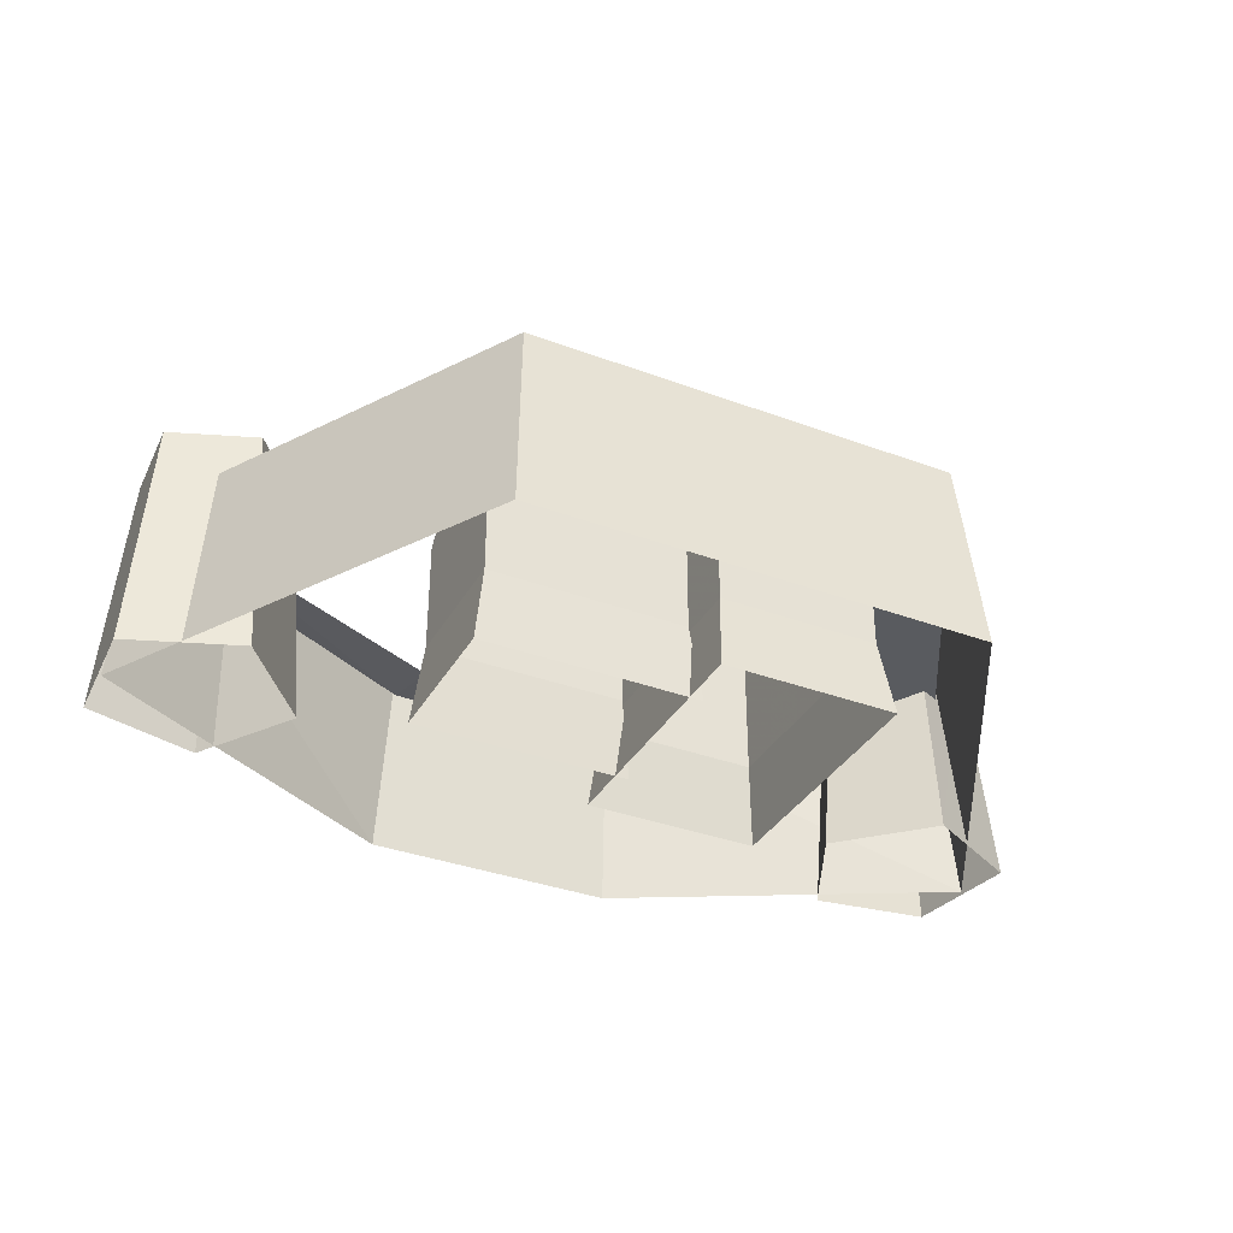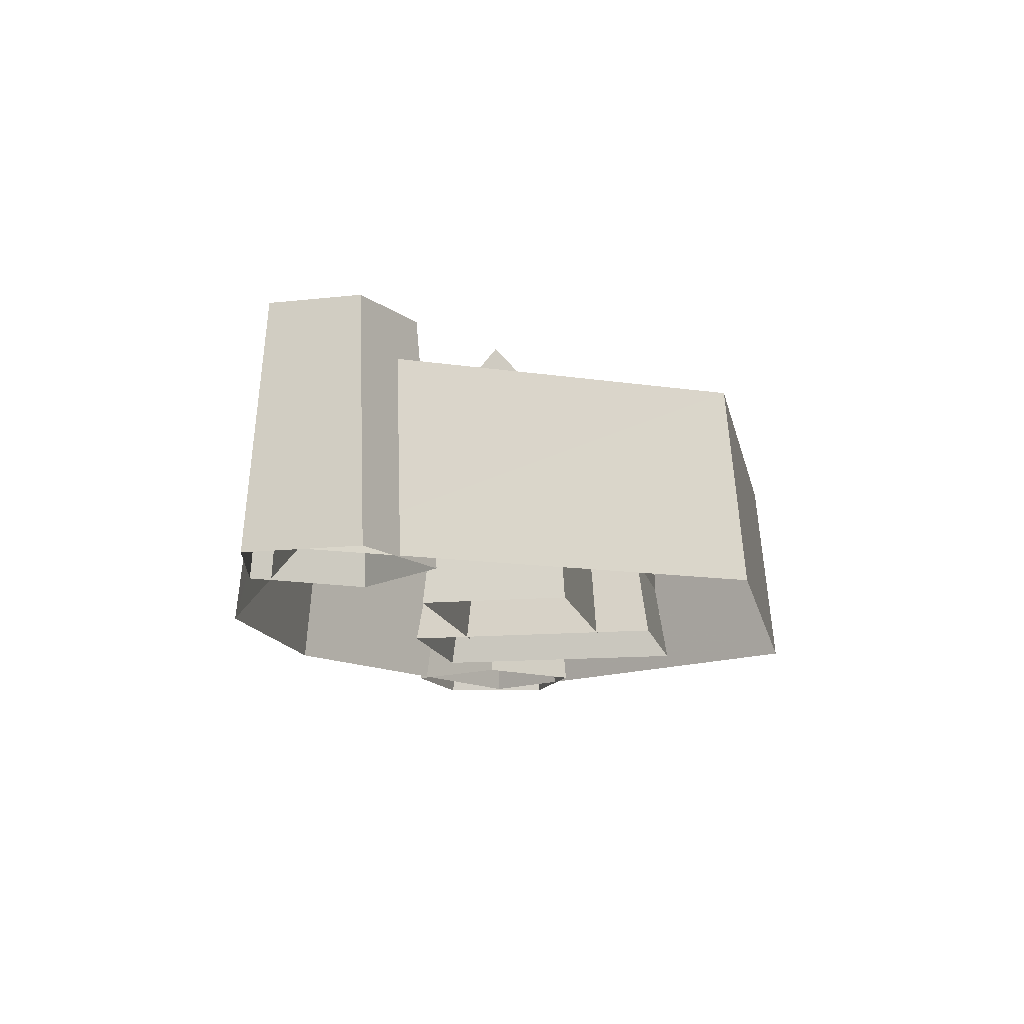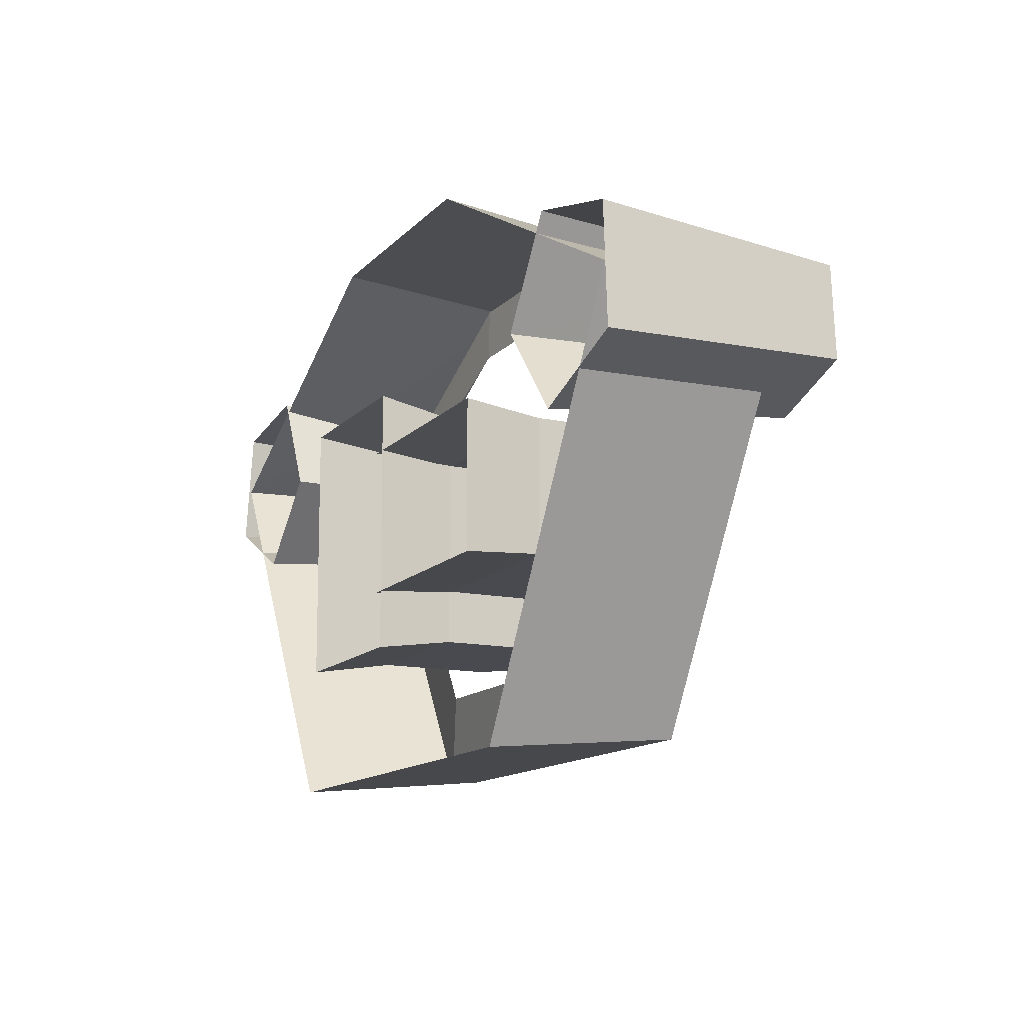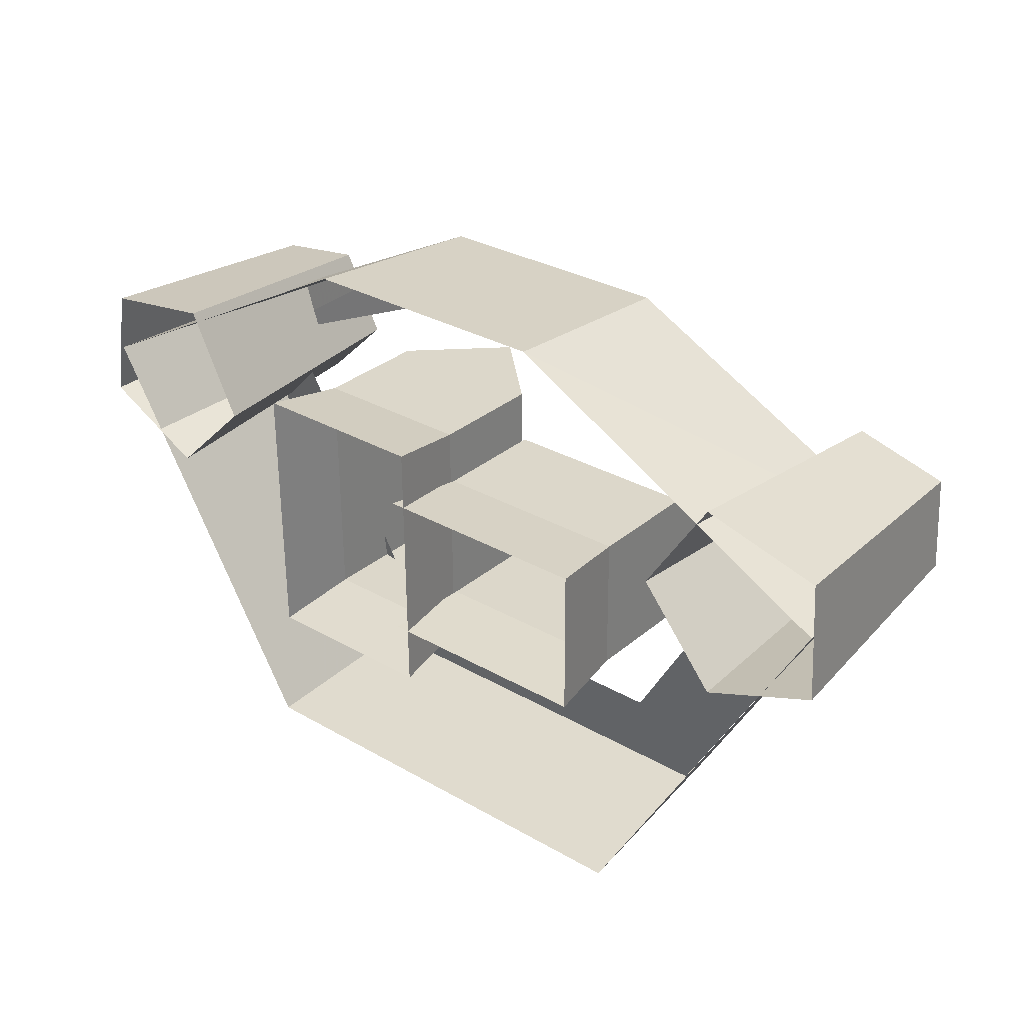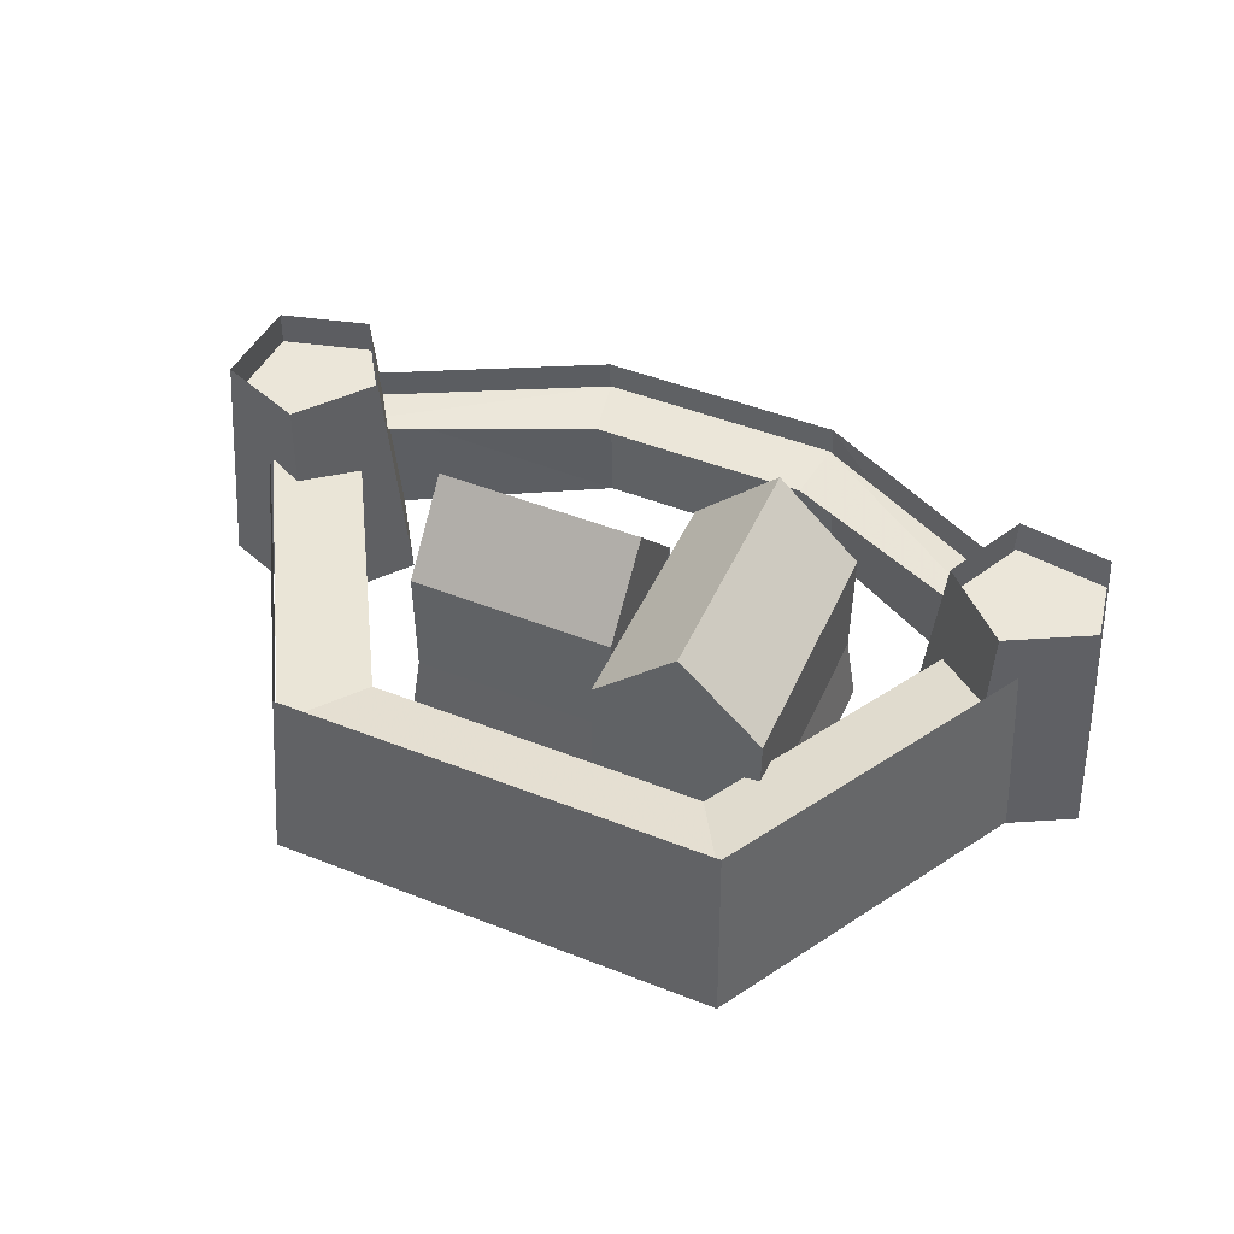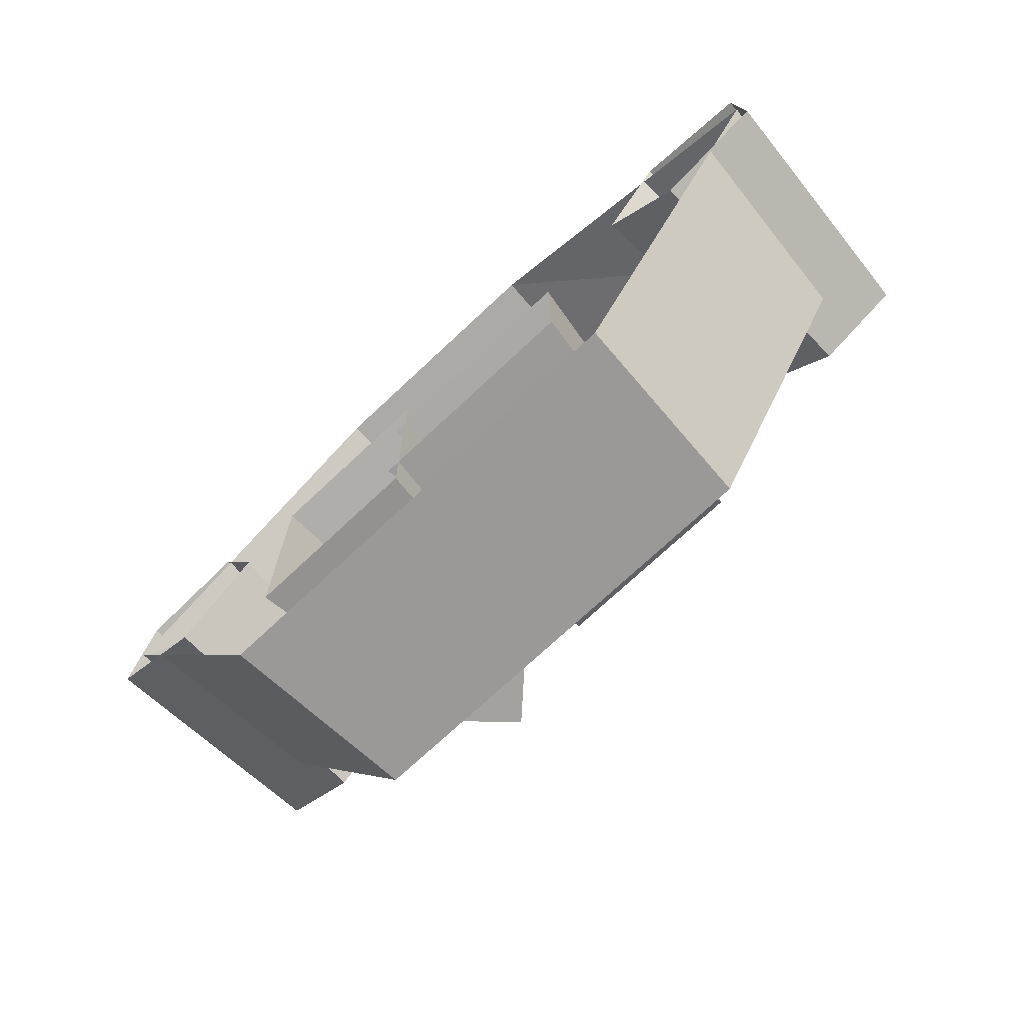
<metadata>
{"format":"obj","ext":"obj","renderer":"f3d","projection":"perspective","resolution":1024,"background":"white","views":[{"elev":-35.3,"azim":153.4,"up":"+Y"},{"elev":-13.7,"azim":101.0,"up":"+Y"},{"elev":-13.3,"azim":63.5,"up":"+Z"},{"elev":31.1,"azim":39.8,"up":"+Z"},{"elev":48.2,"azim":-156.6,"up":"+Y"},{"elev":-72.3,"azim":43.1,"up":"+Z"}]}
</metadata>
<code>
o Mesh.001_Mesh_ShapeIndexedFaceSet.004_ShapeIndexedFaceSet.000
v 0.3144 0.5888 0.6635
v 1.289 0.5888 0.1778
v 1.177 0.5706 0.09199
v -1.404 0.5888 0.1622
v -0.4353 0.5888 0.6591
v -1.291 0.5706 0.07766
v -0.404 0.5706 0.4762
v 0.2853 0.5706 0.4802
v 0.976 0.527 0.176
v 1.289 0.5888 0.1778
v 0.4644 0.527 -0.7223
v 0.6224 0.5888 -0.9907
v -0.7241 0.5888 -0.9985
v -0.5692 0.527 -0.7283
v -1.404 0.5888 0.1622
v -1.091 0.527 0.164
v -0.1797 0.682 0.1611
v -0.1747 0.682 -0.6031
v -0.4323 0.9295 -0.6048
v -0.4374 0.9295 0.1594
v -0.69 0.682 -0.6065
v -0.695 0.682 0.1577
v -0.1797 0.3173 0.1611
v -0.1747 0.3173 -0.6031
v -0.1747 0.682 -0.6031
v -0.1797 0.682 0.1611
v -0.4323 0.3173 -0.6048
v -0.4323 0.9295 -0.6048
v -0.69 0.3173 -0.6065
v -0.69 0.682 -0.6065
v -0.695 0.3173 0.1577
v -0.695 0.682 0.1577
v -0.4374 0.3173 0.1594
v -0.4374 0.9295 0.1594
v -0.1797 0.3173 0.1611
v -0.4374 0.3173 0.1594
v -0.4376 0.06014 0.1994
v -0.1541 0.06014 0.2013
v -0.4323 0.3173 -0.6048
v -0.1747 0.3173 -0.6031
v -0.1485 0.06014 -0.643
v -0.432 0.06014 -0.6449
v -0.695 0.3173 0.1577
v -0.7211 0.06014 0.1976
v -0.69 0.3173 -0.6065
v -0.7155 0.06014 -0.6467
v 0.4755 0.682 -0.4316
v -0.1628 0.682 -0.4364
v -0.1644 0.9295 -0.2217
v 0.4739 0.9295 -0.2169
v -0.166 0.682 -0.006935
v 0.4723 0.682 -0.002211
v 0.4755 0.3173 -0.4316
v -0.1628 0.3173 -0.4364
v -0.1628 0.682 -0.4364
v 0.4755 0.682 -0.4316
v -0.1644 0.3173 -0.2217
v -0.1644 0.9295 -0.2217
v -0.166 0.682 -0.006935
v -0.166 0.3173 -0.006935
v 0.4723 0.3173 -0.002211
v 0.4723 0.682 -0.002211
v 0.4739 0.3173 -0.2169
v 0.4739 0.9295 -0.2169
v 0.4755 0.3173 -0.4316
v 0.4739 0.3173 -0.2169
v 0.5059 0.06014 -0.2167
v 0.5077 0.06014 -0.4529
v -0.1628 0.3173 -0.4364
v -0.1947 0.06014 -0.4581
v 0.4723 0.3173 -0.002211
v 0.5042 0.06014 0.0195
v -0.166 0.3173 -0.006935
v -0.1982 0.06014 0.0143
v 1.111 0.7282 0.1477
v 0.8667 0.7282 0.1336
v 1.022 0.7282 0.3755
v 1.3 0.7282 0.3025
v 1.317 0.7282 0.0155
v 1.049 0.7282 -0.08886
v 0.7976 0.05891 0.1344
v 1.022 0.8341 0.3802
v 0.8667 0.8341 0.1384
v 0.9967 0.05891 0.4448
v 1.3 0.8341 0.3073
v 1.354 0.05891 0.3512
v 1.317 0.8341 0.02023
v 1.375 0.05891 -0.01725
v 1.049 0.8341 -0.08413
v 1.031 0.05891 -0.1511
v 1.354 0.06331 0.1782
v 0.6224 0.682 -0.9907
v 1.289 0.682 0.1778
v 0.6555 0.06331 -1.049
v -0.7241 0.682 -0.9985
v -0.7565 0.06331 -1.057
v -1.404 0.682 0.1622
v -1.47 0.06331 0.1618
v -0.4389 0.682 0.6591
v -0.4575 0.06331 0.7172
v 0.318 0.682 0.6635
v 0.3359 0.06331 0.7218
v -1.229 0.7282 0.1308
v -1.193 0.7282 -0.1111
v -1.448 0.7282 0.02193
v -1.4 0.7282 0.3057
v -1.116 0.7282 0.3477
v -0.9881 0.7282 0.08988
v -1.18 0.05891 -0.177
v -1.445 0.8341 0.0245
v -1.19 0.8341 -0.1086
v -1.507 0.05891 -0.006362
v -1.397 0.8341 0.3082
v -1.445 0.05891 0.3577
v -1.112 0.8341 0.3502
v -1.08 0.05891 0.4116
v -0.9845 0.8341 0.09245
v -0.9161 0.05891 0.08083
f 1 3 2
f 4 6 5
f 6 7 5
f 7 1 5
f 8 1 7
f 1 8 3
f 9 11 10
f 12 10 11
f 12 11 13
f 11 14 13
f 13 14 15
f 14 16 15
f 81 83 82
f 81 82 84
f 84 82 85
f 84 85 86
f 86 85 87
f 86 87 88
f 88 87 89
f 88 89 90
f 81 89 83
f 81 90 89
f 91 93 92
f 91 92 94
f 94 92 95
f 94 95 96
f 96 95 97
f 96 97 98
f 98 97 99
f 98 99 100
f 100 99 101
f 100 101 102
f 102 101 93
f 102 93 91
f 109 111 110
f 109 110 112
f 112 110 113
f 112 113 114
f 114 113 115
f 114 115 116
f 116 115 117
f 116 117 118
f 109 117 111
f 109 118 117
o Mesh_Mesh_ShapeIndexedFaceSet.004_ShapeIndexedFaceSet.005
v 0.3144 0.5888 0.6635
v 1.289 0.5888 0.1778
v 1.177 0.5706 0.09199
v -1.404 0.5888 0.1622
v -0.4353 0.5888 0.6591
v -1.291 0.5706 0.07766
v -0.404 0.5706 0.4762
v 0.2853 0.5706 0.4802
v 0.976 0.527 0.176
v 1.289 0.5888 0.1778
v 0.4644 0.527 -0.7223
v 0.6224 0.5888 -0.9907
v -0.7241 0.5888 -0.9985
v -0.5692 0.527 -0.7283
v -1.404 0.5888 0.1622
v -1.091 0.527 0.164
v -0.1797 0.682 0.1611
v -0.1747 0.682 -0.6031
v -0.4323 0.9295 -0.6048
v -0.4374 0.9295 0.1594
v -0.69 0.682 -0.6065
v -0.695 0.682 0.1577
v -0.1797 0.3173 0.1611
v -0.1747 0.3173 -0.6031
v -0.1747 0.682 -0.6031
v -0.1797 0.682 0.1611
v -0.4323 0.3173 -0.6048
v -0.4323 0.9295 -0.6048
v -0.69 0.3173 -0.6065
v -0.69 0.682 -0.6065
v -0.695 0.3173 0.1577
v -0.695 0.682 0.1577
v -0.4374 0.3173 0.1594
v -0.4374 0.9295 0.1594
v -0.1797 0.3173 0.1611
v -0.4374 0.3173 0.1594
v -0.4376 0.06014 0.1994
v -0.1541 0.06014 0.2013
v -0.4323 0.3173 -0.6048
v -0.1747 0.3173 -0.6031
v -0.1485 0.06014 -0.643
v -0.432 0.06014 -0.6449
v -0.695 0.3173 0.1577
v -0.7211 0.06014 0.1976
v -0.69 0.3173 -0.6065
v -0.7155 0.06014 -0.6467
v 0.4755 0.682 -0.4316
v -0.1628 0.682 -0.4364
v -0.1644 0.9295 -0.2217
v 0.4739 0.9295 -0.2169
v -0.166 0.682 -0.006935
v 0.4723 0.682 -0.002211
v 0.4755 0.3173 -0.4316
v -0.1628 0.3173 -0.4364
v -0.1628 0.682 -0.4364
v 0.4755 0.682 -0.4316
v -0.1644 0.3173 -0.2217
v -0.1644 0.9295 -0.2217
v -0.166 0.682 -0.006935
v -0.166 0.3173 -0.006935
v 0.4723 0.3173 -0.002211
v 0.4723 0.682 -0.002211
v 0.4739 0.3173 -0.2169
v 0.4739 0.9295 -0.2169
v 0.4755 0.3173 -0.4316
v 0.4739 0.3173 -0.2169
v 0.5059 0.06014 -0.2167
v 0.5077 0.06014 -0.4529
v -0.1628 0.3173 -0.4364
v -0.1947 0.06014 -0.4581
v 0.4723 0.3173 -0.002211
v 0.5042 0.06014 0.0195
v -0.166 0.3173 -0.006935
v -0.1982 0.06014 0.0143
v 1.111 0.7282 0.1477
v 0.8667 0.7282 0.1336
v 1.022 0.7282 0.3755
v 1.3 0.7282 0.3025
v 1.317 0.7282 0.0155
v 1.049 0.7282 -0.08886
v 0.7976 0.05891 0.1344
v 1.022 0.8341 0.3802
v 0.8667 0.8341 0.1384
v 0.9967 0.05891 0.4448
v 1.3 0.8341 0.3073
v 1.354 0.05891 0.3512
v 1.317 0.8341 0.02023
v 1.375 0.05891 -0.01725
v 1.049 0.8341 -0.08413
v 1.031 0.05891 -0.1511
v 1.354 0.06331 0.1782
v 0.6224 0.682 -0.9907
v 1.289 0.682 0.1778
v 0.6555 0.06331 -1.049
v -0.7241 0.682 -0.9985
v -0.7565 0.06331 -1.057
v -1.404 0.682 0.1622
v -1.47 0.06331 0.1618
v -0.4389 0.682 0.6591
v -0.4575 0.06331 0.7172
v 0.318 0.682 0.6635
v 0.3359 0.06331 0.7218
v -1.229 0.7282 0.1308
v -1.193 0.7282 -0.1111
v -1.448 0.7282 0.02193
v -1.4 0.7282 0.3057
v -1.116 0.7282 0.3477
v -0.9881 0.7282 0.08988
v -1.18 0.05891 -0.177
v -1.445 0.8341 0.0245
v -1.19 0.8341 -0.1086
v -1.507 0.05891 -0.006362
v -1.397 0.8341 0.3082
v -1.445 0.05891 0.3577
v -1.112 0.8341 0.3502
v -1.08 0.05891 0.4116
v -0.9845 0.8341 0.09245
v -0.9161 0.05891 0.08083
f 119 120 121
f 122 123 124
f 124 123 125
f 123 119 125
f 125 119 126
f 119 121 126
f 127 128 129
f 130 129 128
f 130 131 129
f 129 131 132
f 131 133 132
f 132 133 134
f 135 136 137
f 137 138 135
f 138 137 139
f 139 140 138
f 141 142 143
f 143 144 141
f 142 145 146
f 146 143 142
f 145 147 148
f 148 146 145
f 147 149 150
f 150 148 147
f 149 151 152
f 152 150 149
f 151 141 144
f 144 152 151
f 153 154 155
f 155 156 153
f 157 158 159
f 159 160 157
f 158 153 156
f 156 159 158
f 154 161 162
f 162 155 154
f 161 163 164
f 164 162 161
f 163 157 160
f 160 164 163
f 165 166 167
f 167 168 165
f 168 167 169
f 169 170 168
f 171 172 173
f 173 174 171
f 172 175 176
f 176 173 172
f 177 176 175
f 178 179 180
f 180 177 178
f 179 181 182
f 182 180 179
f 181 171 174
f 174 182 181
f 183 184 185
f 185 186 183
f 187 183 186
f 186 188 187
f 184 189 190
f 190 185 184
f 189 191 192
f 192 190 189
f 193 194 195
f 193 195 196
f 193 196 197
f 193 197 198
f 193 198 194
f 199 200 201
f 199 202 200
f 202 203 200
f 202 204 203
f 204 205 203
f 204 206 205
f 206 207 205
f 206 208 207
f 199 201 207
f 199 207 208
f 209 210 211
f 209 212 210
f 212 213 210
f 212 214 213
f 214 215 213
f 214 216 215
f 216 217 215
f 216 218 217
f 218 219 217
f 218 220 219
f 220 211 219
f 220 209 211
f 221 222 223
f 221 223 224
f 221 224 225
f 221 225 226
f 221 226 222
f 227 228 229
f 227 230 228
f 230 231 228
f 230 232 231
f 232 233 231
f 232 234 233
f 234 235 233
f 234 236 235
f 227 229 235
f 227 235 236

</code>
